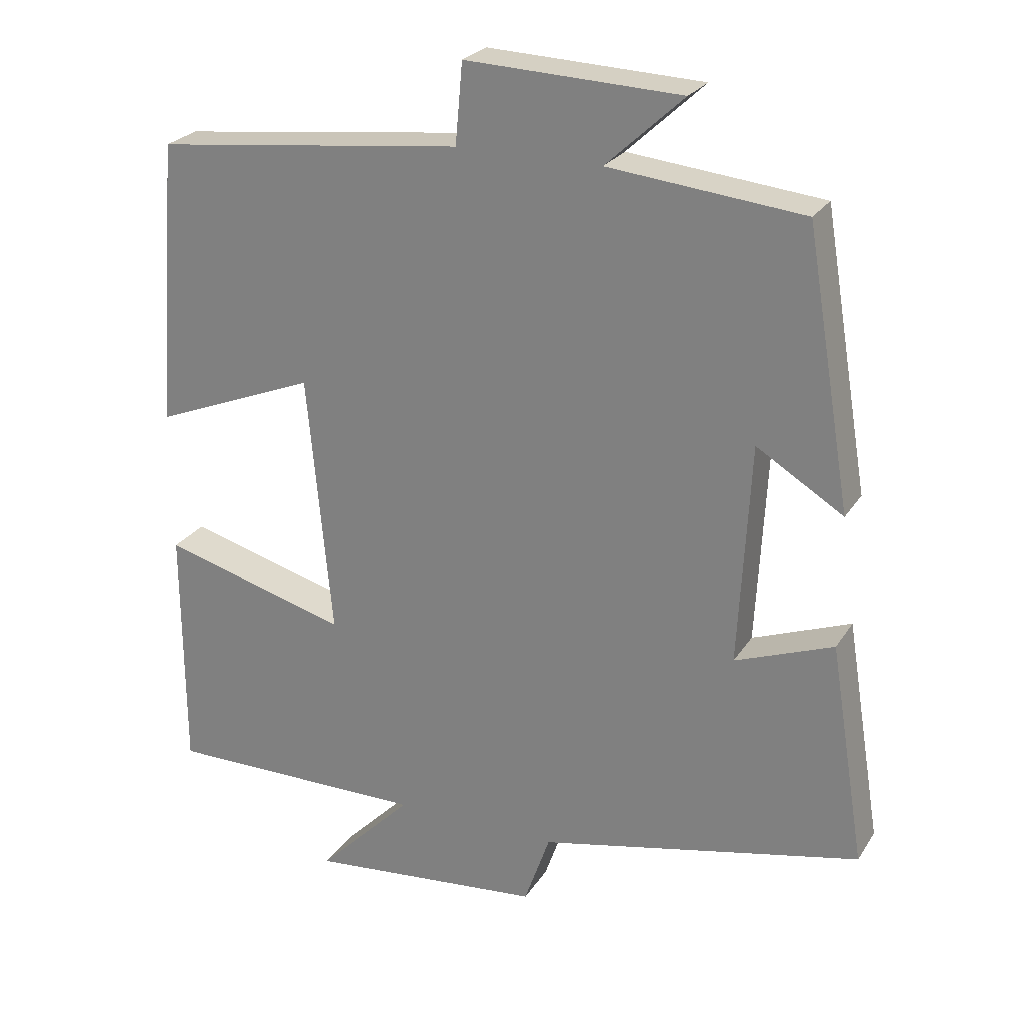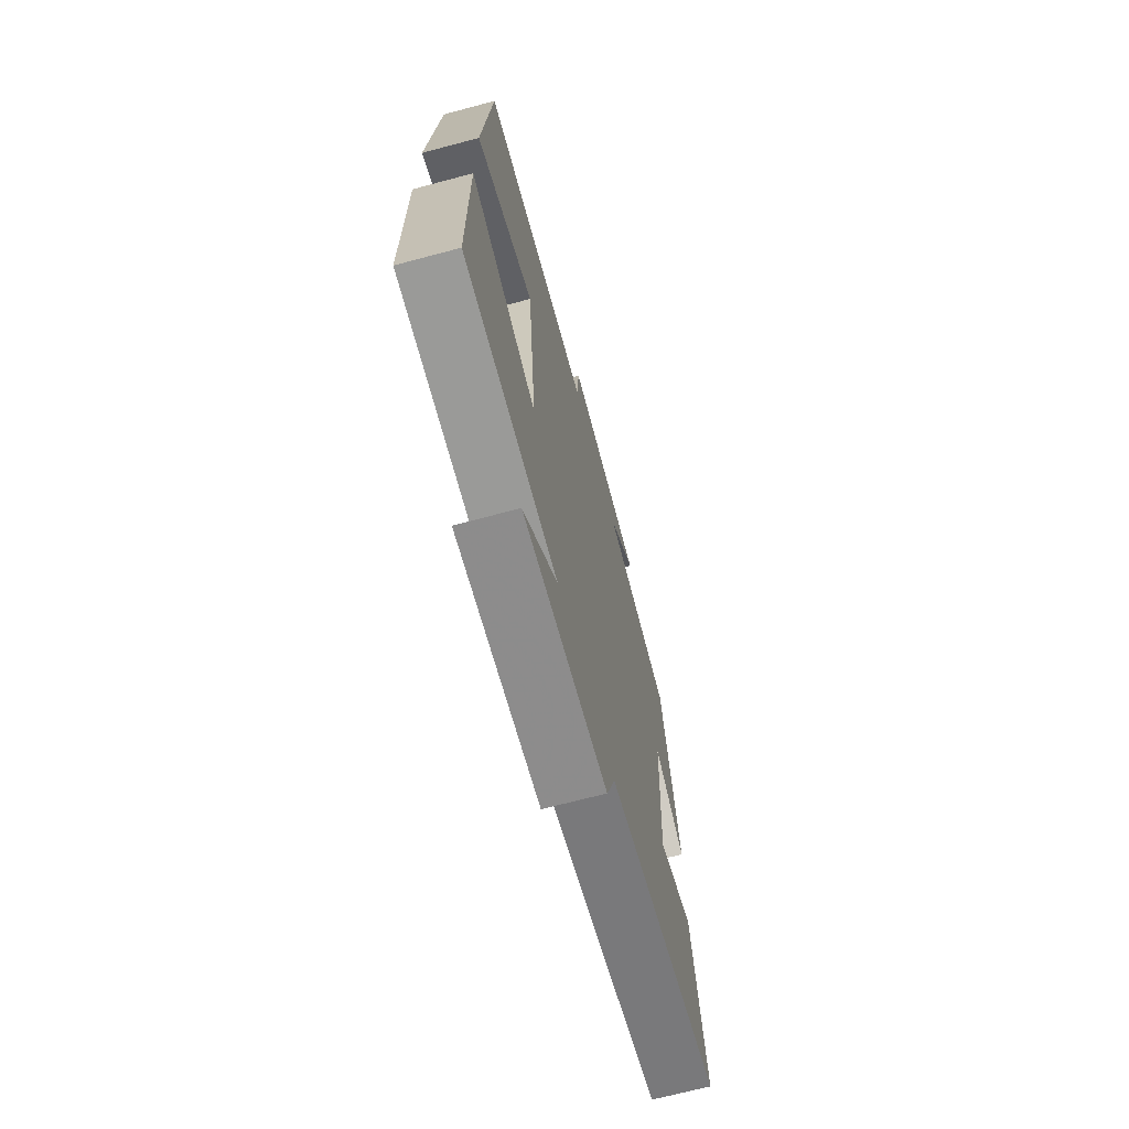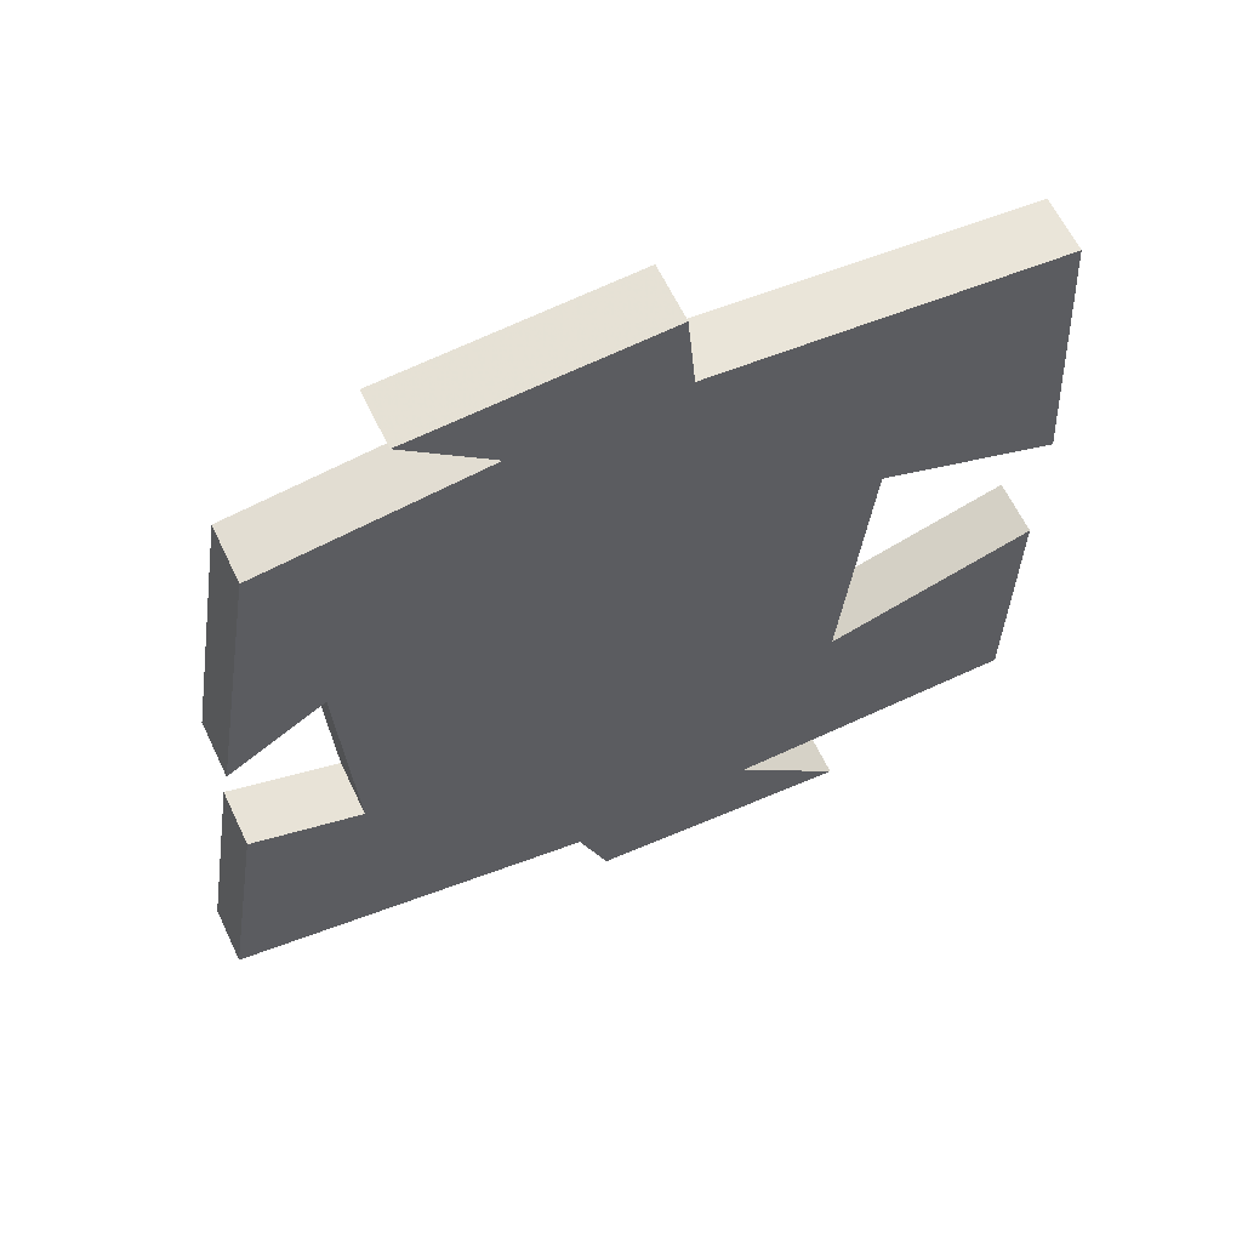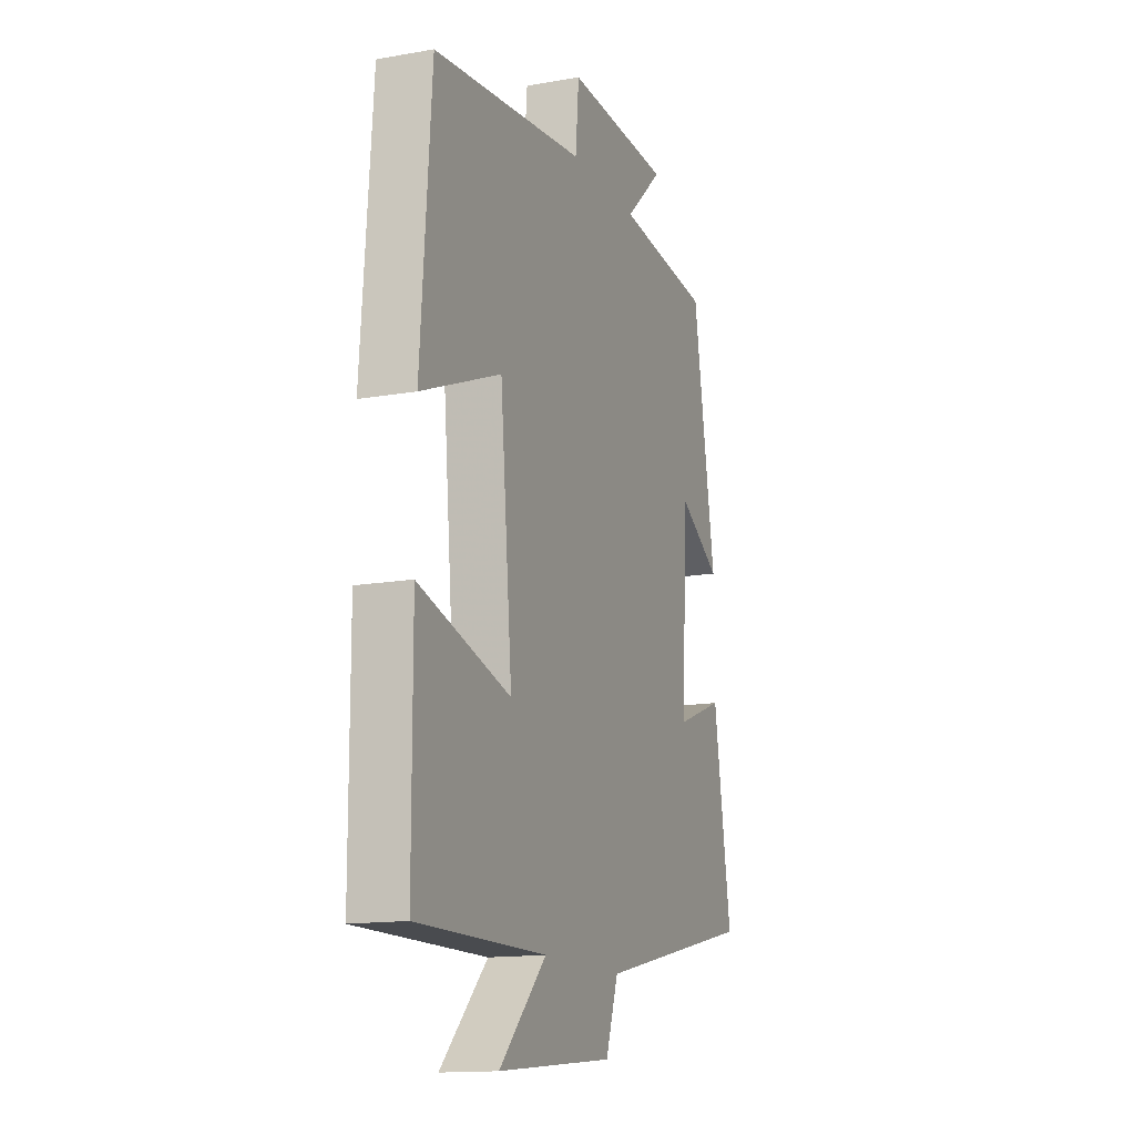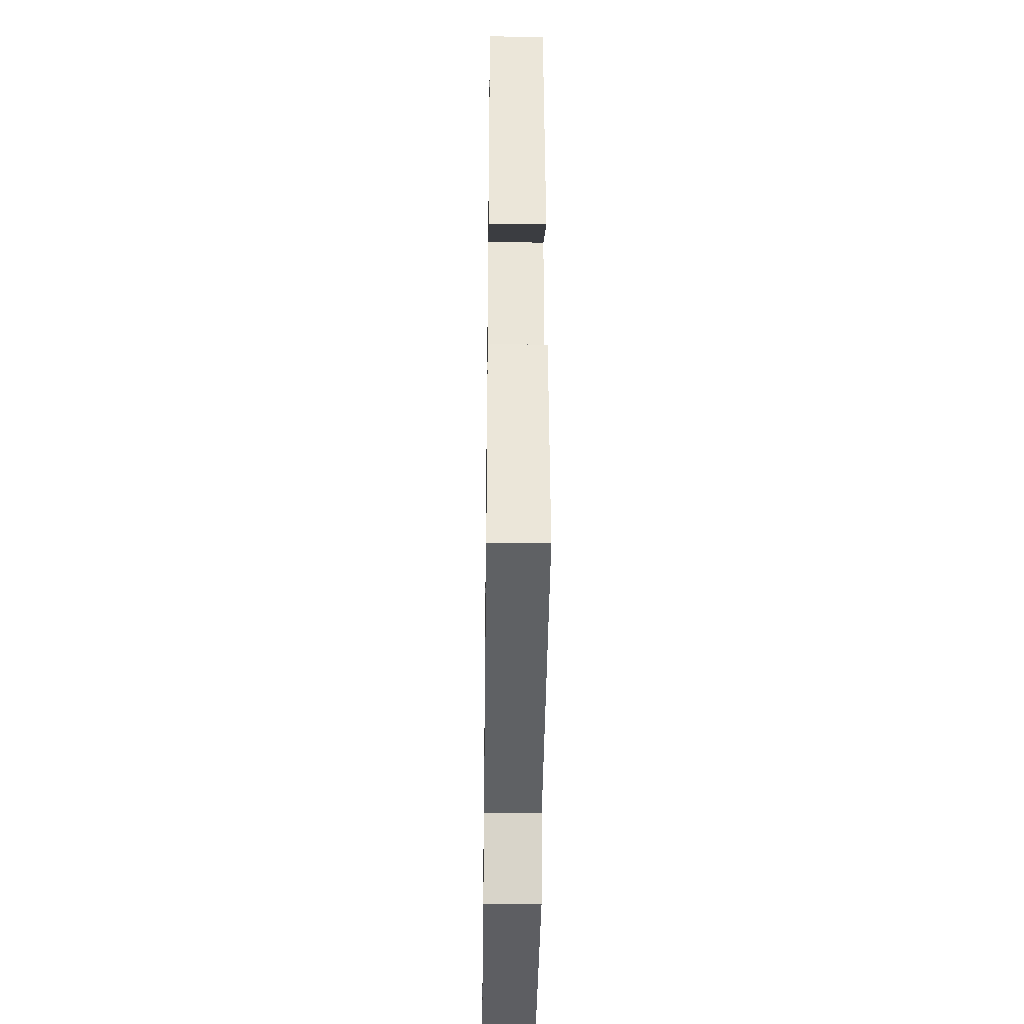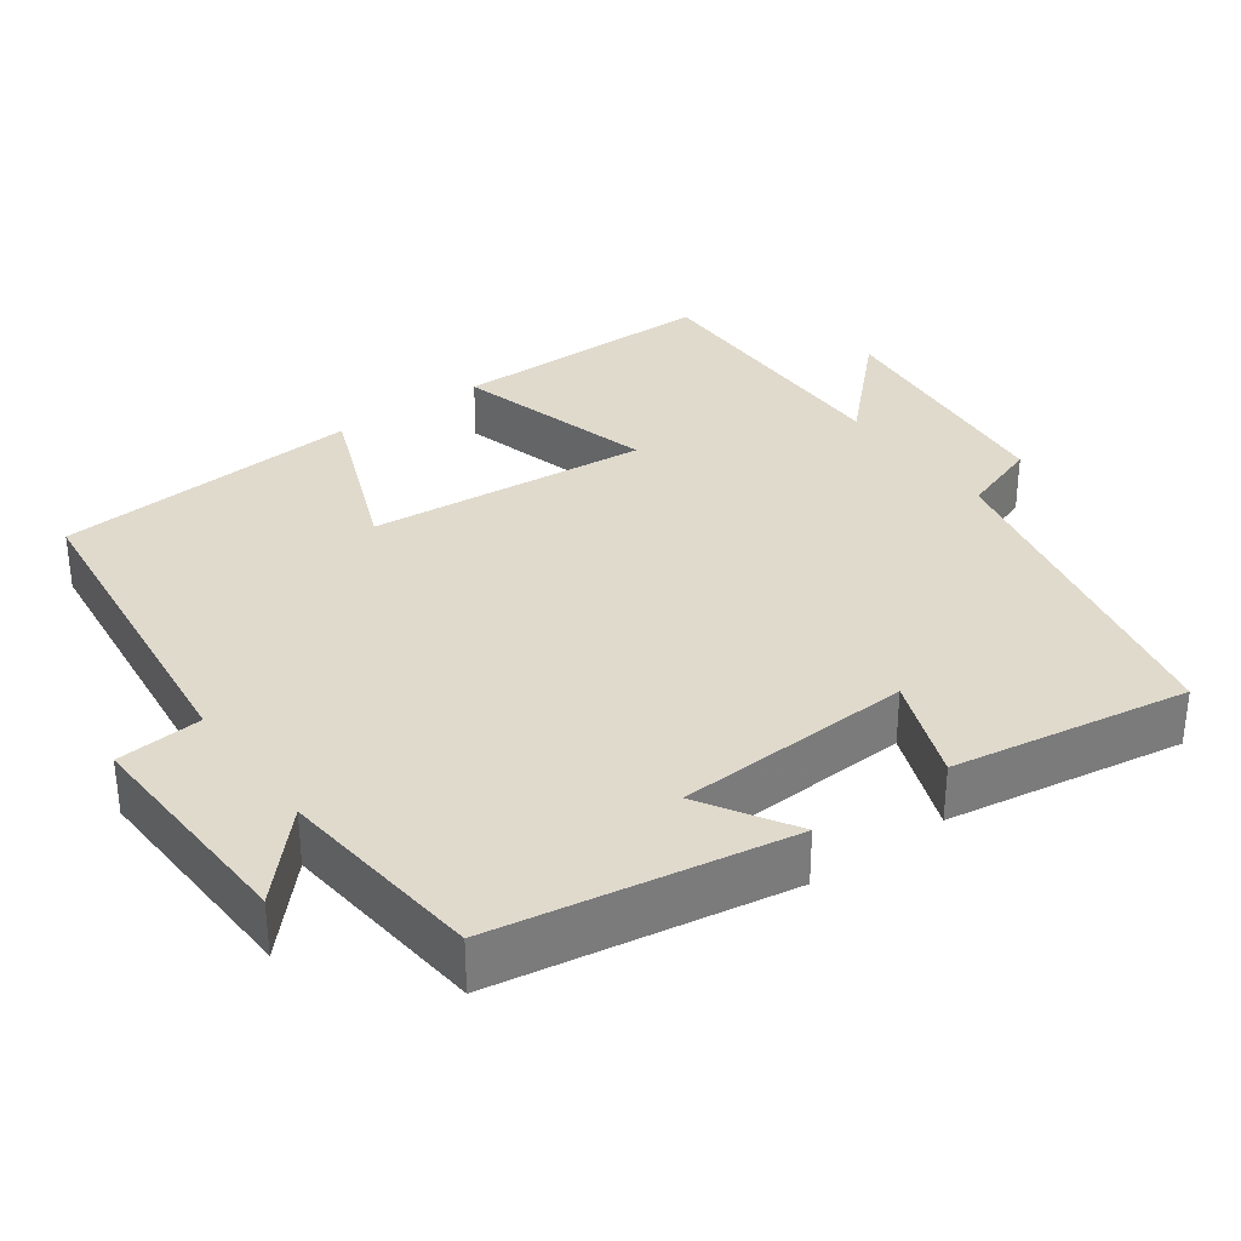
<metadata>
{"format":"obj","ext":"obj","renderer":"f3d","projection":"perspective","resolution":1024,"background":"white","views":[{"elev":25.0,"azim":25.2,"up":"+Z"},{"elev":-69.5,"azim":-75.1,"up":"+Z"},{"elev":62.9,"azim":154.5,"up":"+Z"},{"elev":-14.5,"azim":-68.9,"up":"+Z"},{"elev":-33.7,"azim":89.2,"up":"+Z"},{"elev":33.1,"azim":54.1,"up":"+Y"}]}
</metadata>
<code>
v 0.55 0.07 -0.402
v 0.099 0.07 -0.5
v 0.063 0.07 -0.603
v -0.267 0.07 -0.635
v -0.133 0.07 -0.5
v -0.499 0.07 -0.502
v -0.5 0.07 -0.154
v -0.239 0.07 -0.227
v -0.273 0.07 0.139
v -0.5 0.07 0.048
v -0.47 0.07 0.45
v -0.037 0.07 0.5
v -0.027 0.07 0.612
v 0.273 0.07 0.6
v 0.165 0.07 0.5
v 0.436 0.07 0.472
v 0.5 0.07 0.091
v 0.379 0.07 0.165
v 0.363 0.07 -0.145
v 0.5 0.07 -0.093
v 0.55 0 -0.402
v 0.099 0 -0.5
v 0.063 0 -0.603
v -0.267 0 -0.635
v -0.133 0 -0.5
v -0.499 0 -0.502
v -0.5 0 -0.154
v -0.239 0 -0.227
v -0.273 0 0.139
v -0.5 0 0.048
v -0.47 0 0.45
v -0.037 0 0.5
v -0.027 0 0.612
v 0.273 0 0.6
v 0.165 0 0.5
v 0.436 0 0.472
v 0.5 0 0.091
v 0.379 0 0.165
v 0.363 0 -0.145
v 0.5 0 -0.093
f 19 20 1 2
f 18 19 2
f 15 16 17 18
f 15 18 2
f 12 13 14 15
f 11 12 15
f 10 11 15
f 9 10 15
f 15 2 3
f 9 15 3
f 8 9 3
f 5 6 7 8
f 5 8 3
f 3 4 5
f 22 21 40 39
f 22 39 38
f 38 37 36 35
f 22 38 35
f 35 34 33 32
f 35 32 31
f 35 31 30
f 35 30 29
f 23 22 35
f 23 35 29
f 23 29 28
f 28 27 26 25
f 23 28 25
f 25 24 23
f 1 21 22 2
f 2 22 23 3
f 3 23 24 4
f 4 24 25 5
f 5 25 26 6
f 6 26 27 7
f 7 27 28 8
f 8 28 29 9
f 9 29 30 10
f 10 30 31 11
f 11 31 32 12
f 12 32 33 13
f 13 33 34 14
f 14 34 35 15
f 15 35 36 16
f 16 36 37 17
f 17 37 38 18
f 18 38 39 19
f 19 39 40 20
f 20 40 21 1

</code>
